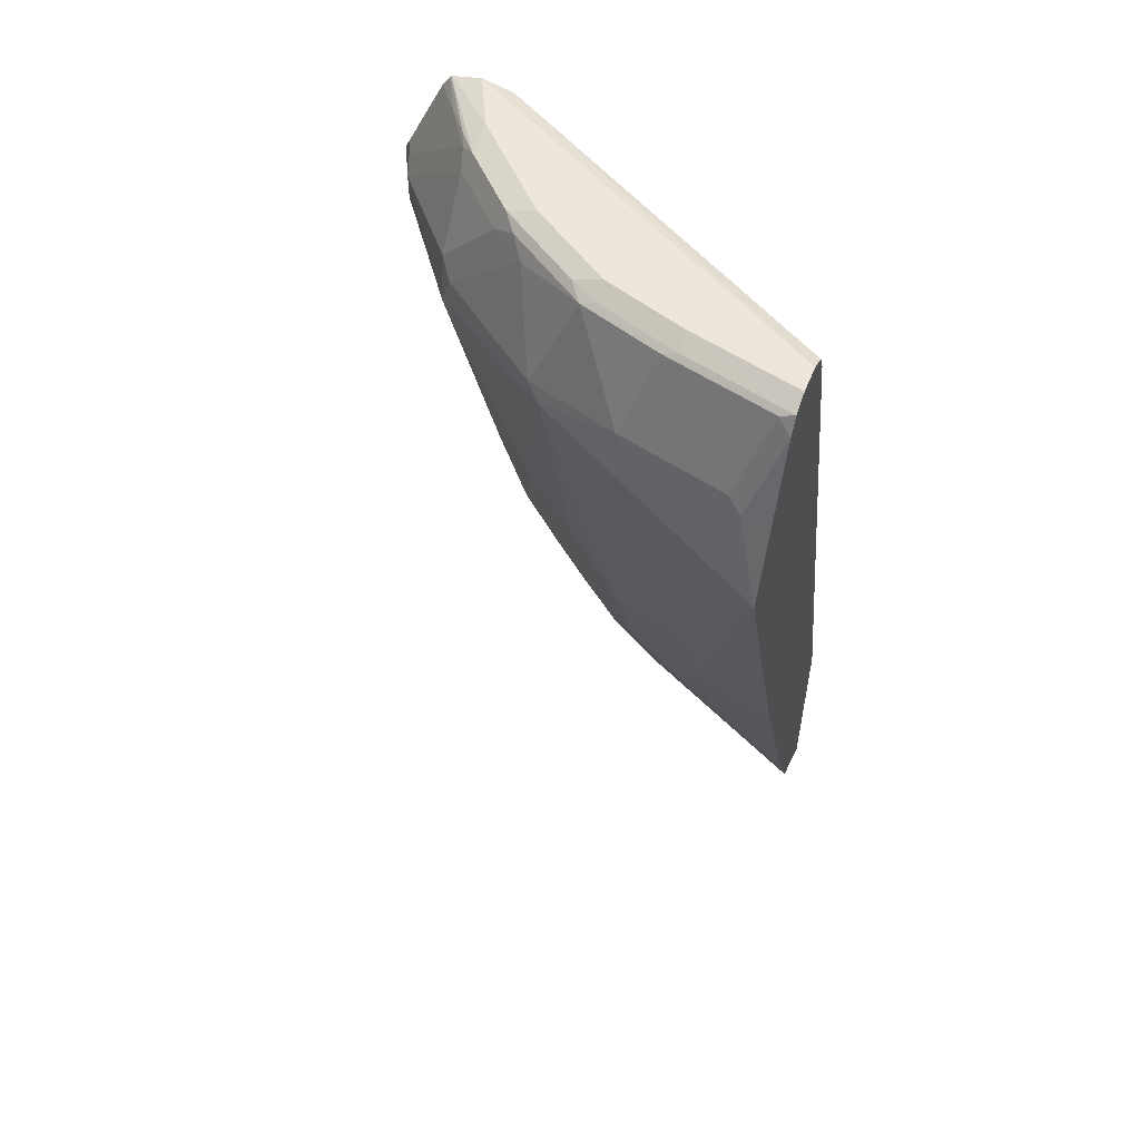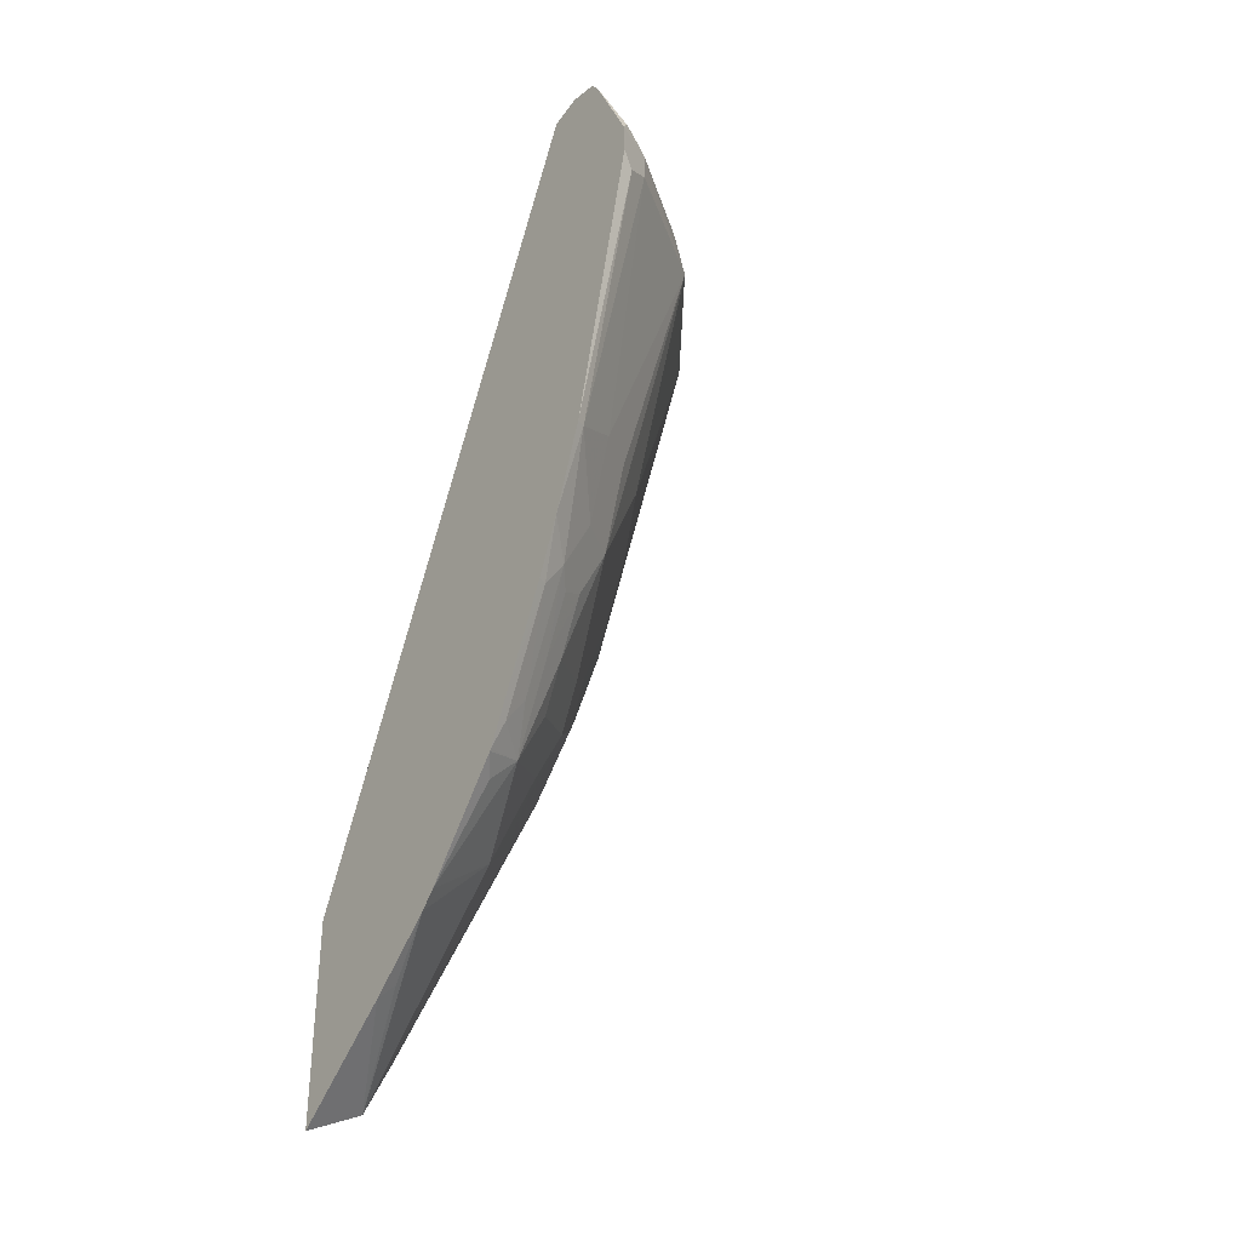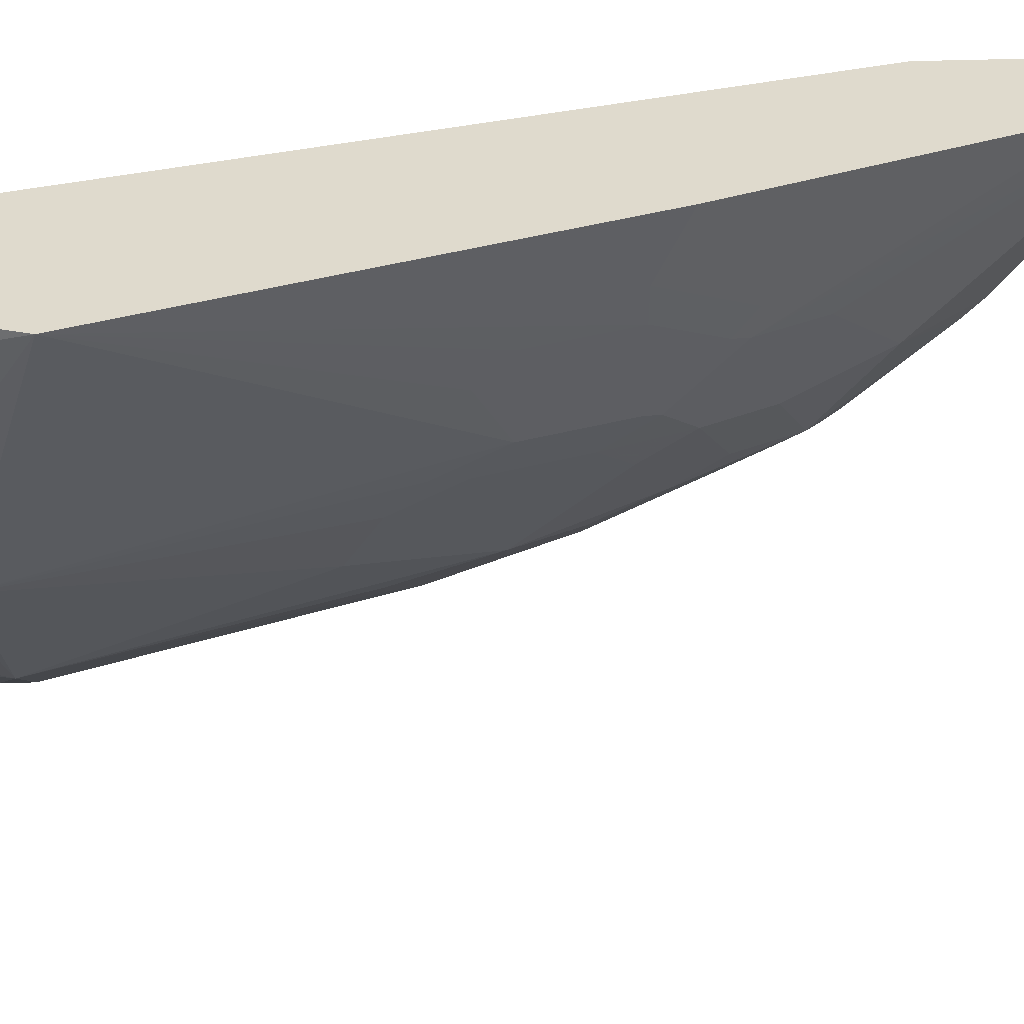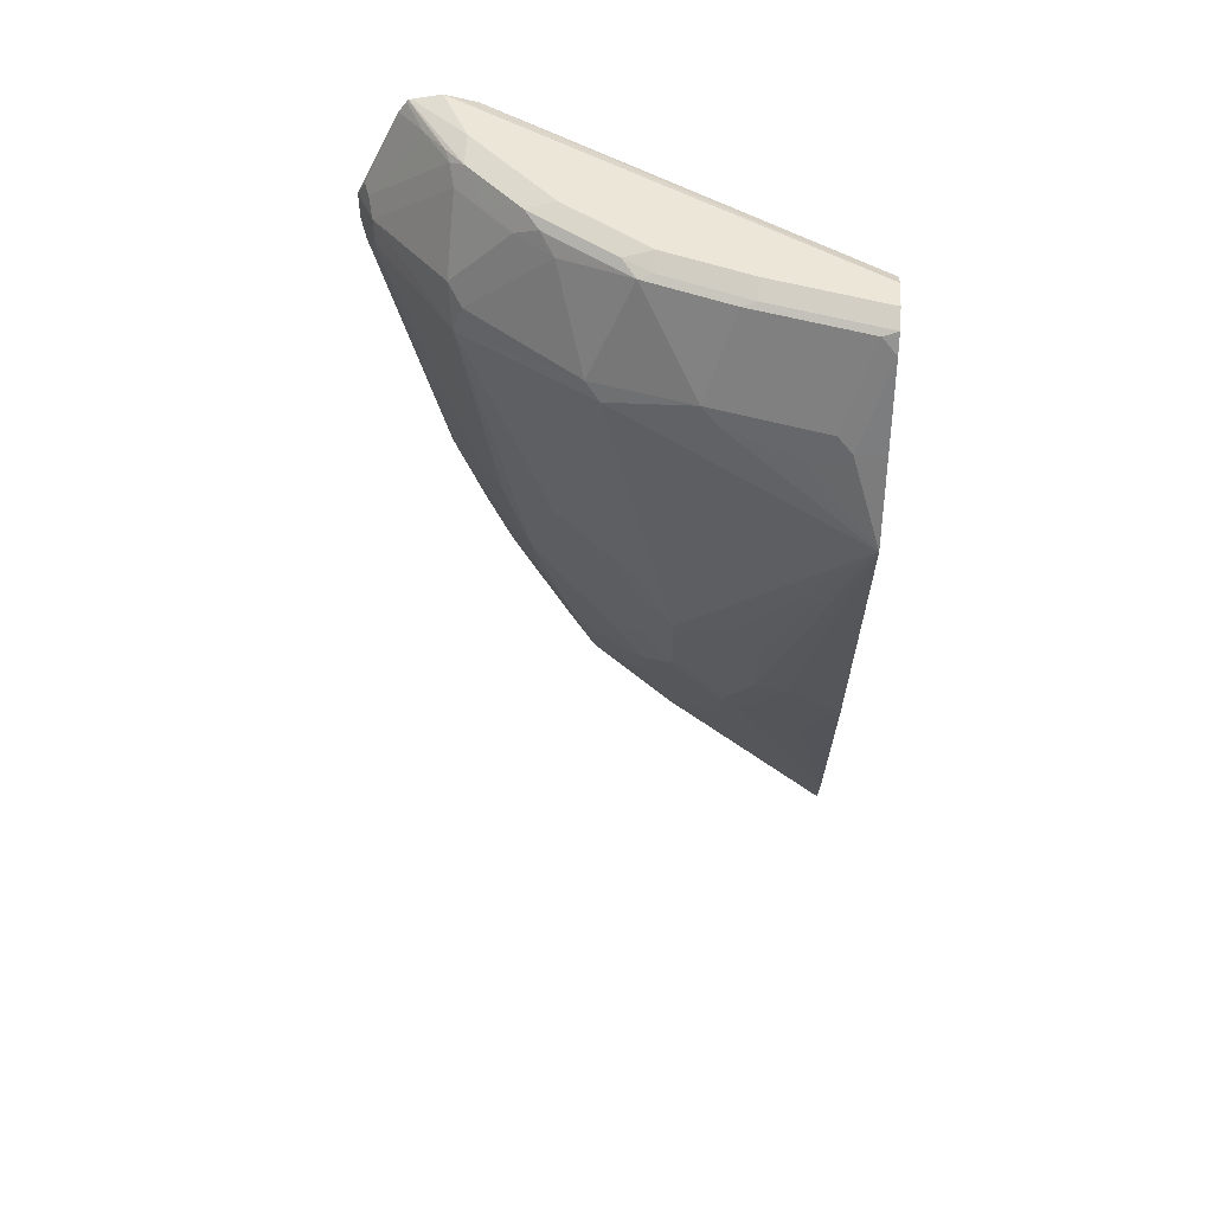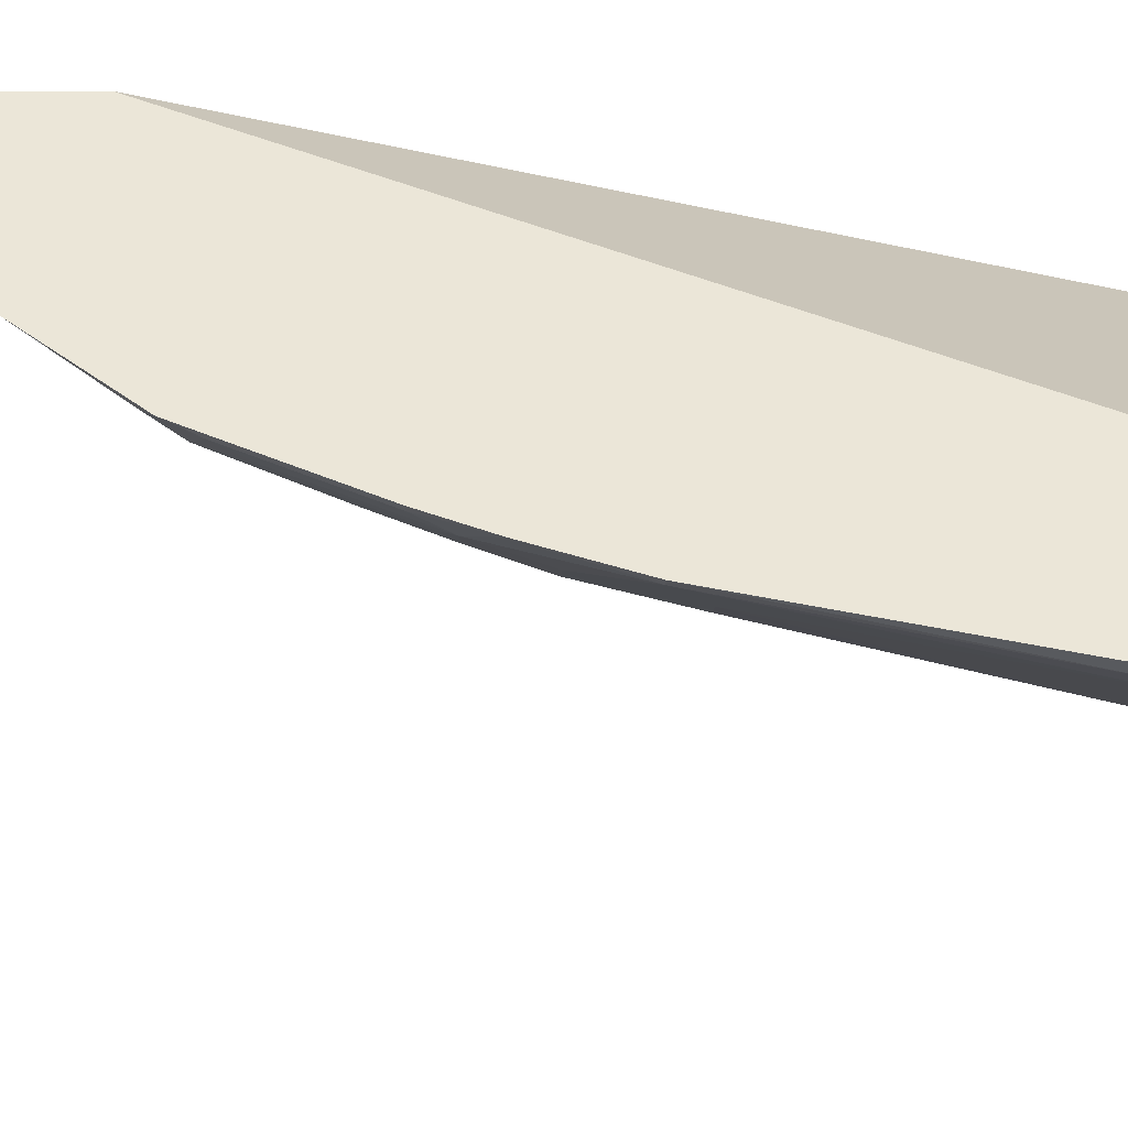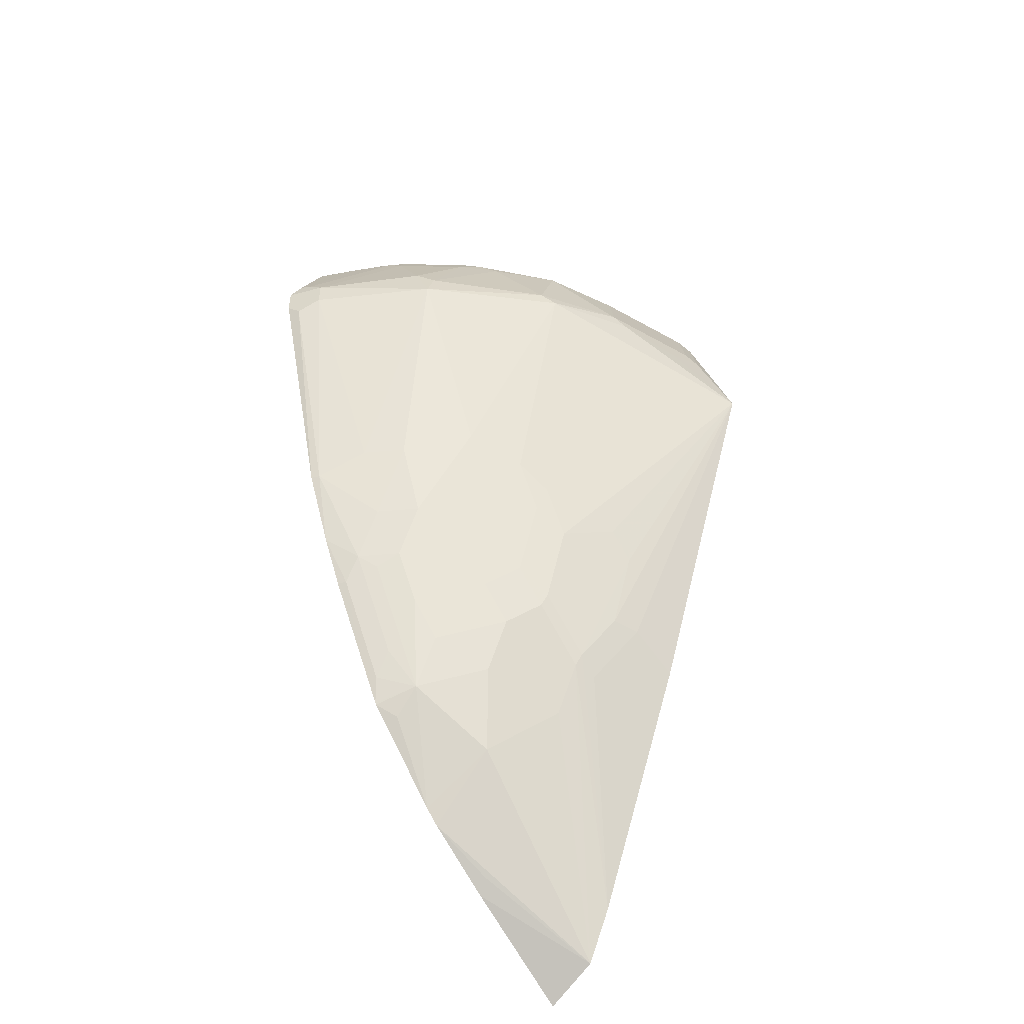
<metadata>
{"format":"obj","ext":"obj","renderer":"f3d","projection":"perspective","resolution":1024,"background":"white","views":[{"elev":54.1,"azim":-68.3,"up":"+Y"},{"elev":-34.3,"azim":144.1,"up":"+Y"},{"elev":32.9,"azim":-92.9,"up":"+Z"},{"elev":49.1,"azim":-86.2,"up":"+Y"},{"elev":-42.9,"azim":90.6,"up":"+Z"},{"elev":-49.3,"azim":-136.2,"up":"+Y"}]}
</metadata>
<code>
v -0.1766 0.2119 -0.05289
v -0.2114 0.2292 -0.05289
v -0.1766 0.2647 -0.1235
v -0.1766 0.3403 -0.05289
v -0.2203 0.3437 -0.163
v -0.1766 0.2996 -0.1666
v -0.185 0.2732 -0.1278
v -0.2288 0.2647 -0.05289
v -0.2731 0.4142 -0.1278
v -0.2555 0.3789 -0.1278
v -0.1766 0.793 -0.273
v -0.2996 0.793 -0.05289
v -0.1766 0.309 -0.1761
v -0.2379 0.3789 -0.163
v -0.2379 0.3965 -0.1806
v -0.2027 0.3789 -0.2159
v -0.2996 0.4406 -0.05289
v -0.282 0.4053 -0.07051
v -0.2761 0.3936 -0.07637
v -0.2761 0.4112 -0.1116
v -0.2776 0.423 -0.1256
v -0.2731 0.4317 -0.1454
v -0.2555 0.4317 -0.1806
v -0.1766 0.806 -0.2793
v -0.1766 0.8061 -0.2794
v -0.3054 0.8047 -0.05289
v -0.185 0.3613 -0.2159
v -0.1766 0.3697 -0.2286
v -0.2203 0.4142 -0.2159
v -0.2173 0.4406 -0.2349
v -0.2027 0.4317 -0.2423
v -0.1939 0.4053 -0.2357
v -0.1821 0.3877 -0.2349
v -0.1766 0.371 -0.2294
v -0.2996 0.4582 -0.08812
v -0.3874 0.6875 -0.05289
v -0.2951 0.4582 -0.108
v -0.3128 0.511 -0.108
v -0.3128 0.5286 -0.1256
v -0.2776 0.4582 -0.1608
v -0.2731 0.4494 -0.163
v -0.2702 0.4758 -0.1821
v -0.2526 0.4582 -0.1997
v -0.1766 0.8063 -0.2798
v -0.3172 0.8106 -0.05289
v -0.235 0.511 -0.2525
v -0.2173 0.4758 -0.2525
v -0.2027 0.467 -0.2599
v -0.1939 0.4758 -0.2709
v -0.1821 0.4582 -0.2702
v -0.1766 0.4044 -0.2461
v -0.37 0.7401 -0.05289
v -0.37 0.7401 -0.07051
v -0.3656 0.7313 -0.09694
v -0.3524 0.7401 -0.141
v -0.3304 0.7313 -0.2026
v -0.2951 0.511 -0.1608
v -0.2878 0.5286 -0.1821
v -0.2702 0.5815 -0.2349
v -0.1766 0.8106 -0.2992
v -0.3172 0.8106 -0.1234
v -0.3348 0.8105 -0.05289
v -0.235 0.5639 -0.2702
v -0.2115 0.511 -0.2709
v -0.2702 0.7224 -0.2878
v -0.1821 0.5463 -0.3054
v -0.1766 0.4931 -0.2882
v -0.1766 0.4582 -0.273
v -0.3524 0.793 -0.05289
v -0.3656 0.7489 -0.07933
v -0.348 0.7489 -0.1498
v -0.3238 0.7401 -0.2114
v -0.2878 0.5639 -0.1997
v -0.2951 0.5463 -0.1784
v -0.1766 0.8066 -0.3172
v -0.2115 0.8106 -0.2819
v -0.2996 0.8106 -0.1762
v -0.3289 0.8047 -0.1234
v -0.3465 0.8047 -0.05289
v -0.2115 0.5639 -0.2885
v -0.271 0.7401 -0.2819
v -0.2599 0.7489 -0.2907
v -0.1997 0.7401 -0.3407
v -0.1997 0.7224 -0.3407
v -0.1766 0.5463 -0.3082
v -0.185 0.7137 -0.348
v -0.348 0.8017 -0.06168
v -0.3304 0.8017 -0.1322
v -0.3128 0.8017 -0.185
v -0.2885 0.793 -0.2291
v -0.1766 0.806 -0.3187
v -0.1784 0.8061 -0.3172
v -0.2643 0.8106 -0.2291
v -0.2313 0.8061 -0.2819
v -0.2665 0.8061 -0.2467
v -0.3018 0.8061 -0.1939
v -0.3113 0.8047 -0.1762
v -0.2702 0.793 -0.2525
v -0.2526 0.793 -0.2702
v -0.235 0.793 -0.2878
v -0.1894 0.7489 -0.3436
v -0.1766 0.7401 -0.3523
v -0.1766 0.7222 -0.3523
v -0.2776 0.8017 -0.2379
v -0.1766 0.8049 -0.3197
v -0.2173 0.8047 -0.2937
v -0.2247 0.8017 -0.2907
v -0.1821 0.7518 -0.3465
v -0.1982 0.8017 -0.3084
v -0.1766 0.7977 -0.3246
v -0.1766 0.7407 -0.3521
f 56 65 59
f 56 59 73
f 56 73 74
f 56 71 72
f 57 74 73
f 57 73 58
f 60 75 76
f 61 77 97
f 61 97 78
f 56 72 65
f 56 74 57
f 61 79 62
f 63 80 64
f 63 65 80
f 64 80 66
f 65 81 82
f 65 82 83
f 65 83 84
f 65 84 80
f 66 85 67
f 66 80 84
f 55 71 56
f 66 84 86
f 61 78 79
f 65 72 81
f 46 49 47
f 54 70 55
f 66 86 85
f 42 46 43
f 42 58 73
f 42 73 59
f 42 59 46
f 44 60 45
f 45 60 76
f 45 76 93
f 45 93 77
f 45 77 61
f 45 61 62
f 55 70 71
f 46 63 64
f 46 59 65
f 46 65 63
f 47 49 48
f 49 64 66
f 49 66 67
f 49 67 50
f 50 67 68
f 50 68 51
f 52 69 53
f 53 69 70
f 53 70 54
f 46 64 49
f 69 79 87
f 88 97 89
f 70 87 88
f 89 96 95
f 89 95 104
f 89 104 90
f 90 104 98
f 91 105 106
f 91 106 94
f 91 94 92
f 93 94 95
f 94 106 107
f 94 107 100
f 94 100 99
f 89 97 96
f 94 99 95
f 95 98 104
f 101 108 102
f 101 107 109
f 101 109 110
f 101 110 108
f 102 108 111
f 105 110 109
f 105 109 106
f 106 109 107
f 108 110 111
f 40 42 41
f 95 99 98
f 69 87 70
f 86 102 103
f 83 86 84
f 70 88 71
f 71 88 89
f 71 89 72
f 72 89 90
f 72 90 81
f 75 91 92
f 75 92 76
f 76 92 94
f 76 94 93
f 77 93 95
f 77 95 96
f 85 86 103
f 77 96 97
f 78 88 79
f 79 88 87
f 81 90 98
f 81 98 82
f 82 98 99
f 82 99 100
f 82 100 83
f 83 100 107
f 83 107 101
f 83 101 102
f 83 102 86
f 78 97 88
f 40 58 42
f 5 13 6
f 39 57 40
f 1 52 36
f 1 36 17
f 1 17 8
f 1 8 2
f 2 5 6
f 2 6 7
f 2 7 3
f 2 8 9
f 2 9 10
f 2 10 5
f 3 7 6
f 4 11 12
f 40 57 58
f 5 10 14
f 5 14 23
f 5 23 15
f 5 15 16
f 5 16 13
f 8 17 18
f 8 18 19
f 8 19 20
f 8 20 21
f 8 21 9
f 1 69 52
f 1 79 69
f 1 62 79
f 1 45 62
f 1 2 3
f 1 3 6
f 1 6 13
f 1 13 28
f 1 28 34
f 1 34 51
f 1 51 68
f 1 68 67
f 1 67 85
f 1 85 103
f 1 103 102
f 9 21 22
f 1 102 111
f 1 110 105
f 1 105 91
f 1 91 75
f 1 60 44
f 1 44 25
f 1 25 24
f 1 24 11
f 1 11 4
f 1 4 12
f 1 12 26
f 1 26 45
f 1 111 110
f 9 22 10
f 1 75 60
f 10 41 23
f 23 30 29
f 23 41 42
f 23 42 43
f 23 43 30
f 25 44 26
f 26 44 45
f 30 43 46
f 30 46 47
f 31 47 48
f 31 48 49
f 32 49 50
f 32 50 33
f 33 51 34
f 33 50 51
f 36 52 53
f 36 53 54
f 36 54 55
f 36 55 56
f 36 56 57
f 36 57 39
f 36 39 38
f 36 38 37
f 10 22 41
f 22 40 41
f 21 40 22
f 35 36 37
f 21 38 39
f 10 23 14
f 21 39 40
f 11 24 12
f 12 24 25
f 12 25 26
f 13 27 28
f 15 23 16
f 16 23 29
f 16 29 30
f 16 30 47
f 16 47 31
f 16 31 49
f 13 16 27
f 16 32 33
f 21 35 37
f 16 49 32
f 21 37 38
f 20 35 21
f 18 20 19
f 17 36 35
f 18 35 20
f 17 35 18
f 16 28 27
f 16 34 28
f 16 33 34

</code>
